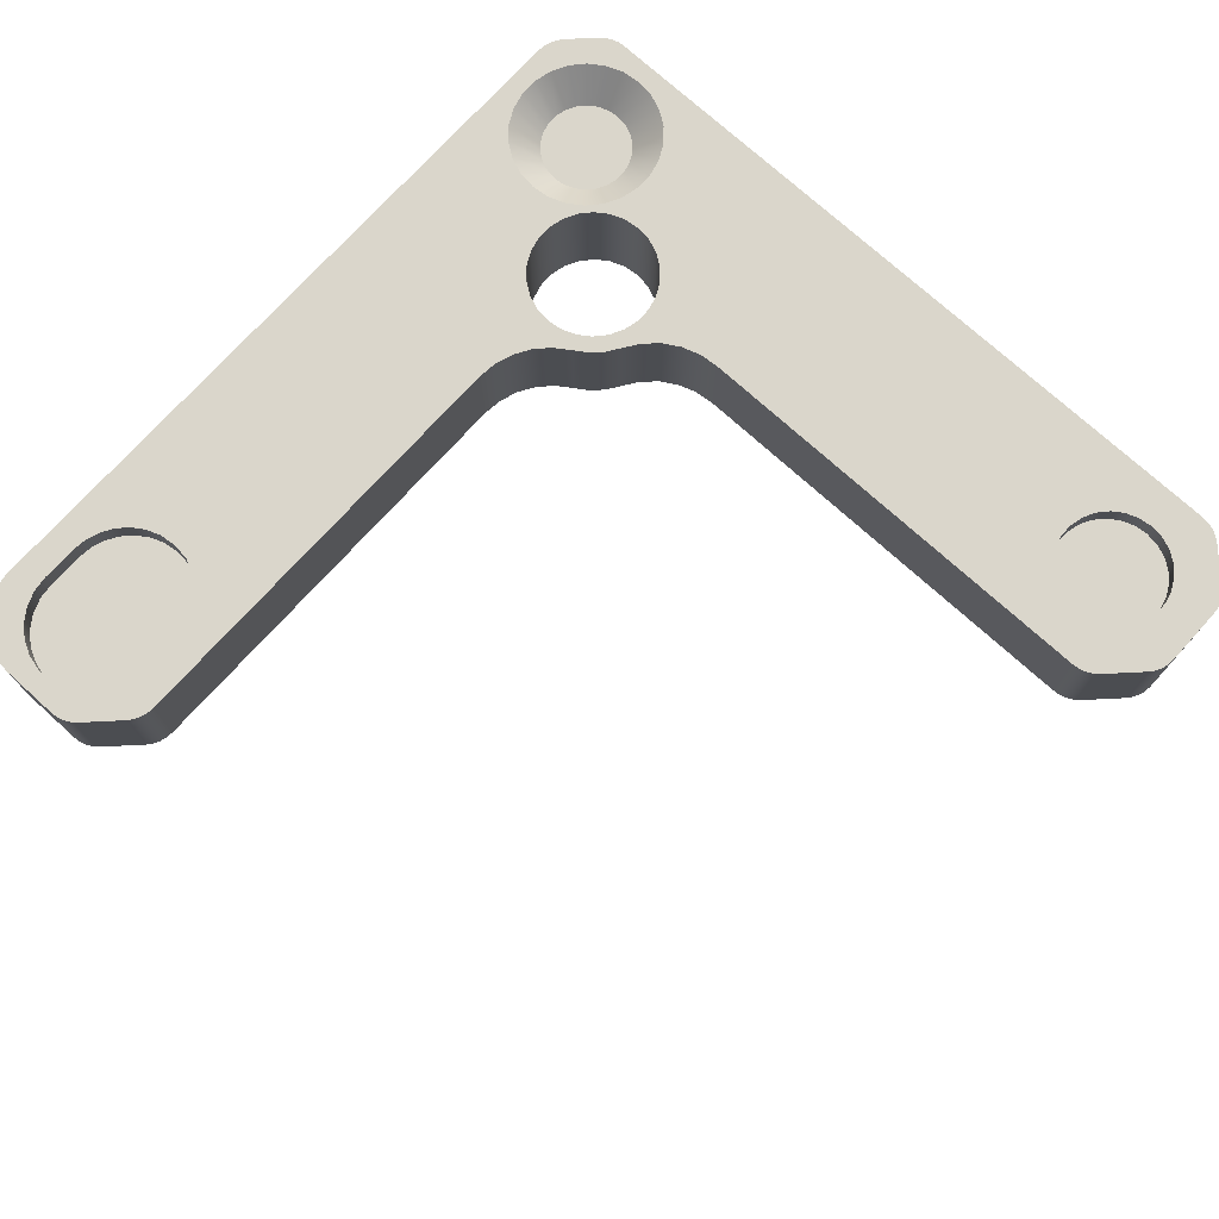
<metadata>
{"format":"obj","ext":"obj","renderer":"f3d","projection":"perspective","resolution":1024,"background":"white","views":[{"elev":74.1,"azim":132.2,"up":"+Z"}]}
</metadata>
<code>
g default
v -15.62 18.86 3.178
v -15.72 19.63 3.178
v -15.62 18.86 1.908
v -15.72 19.63 1.908
v -15.99 20.36 3.178
v -15.99 20.36 1.908
v -16.44 21.01 3.178
v -16.44 21.01 1.908
v -17.02 21.52 3.178
v -17.02 21.52 1.908
v -17.71 21.89 3.178
v -17.71 21.89 1.908
v -18.47 22.07 3.178
v -18.47 22.07 1.908
v -19.25 22.07 3.178
v -19.25 22.07 1.908
v -20.01 21.89 3.178
v -20.01 21.89 1.908
v -20.7 21.52 3.178
v -20.7 21.52 1.908
v -21.28 21.01 3.178
v -21.28 21.01 1.908
v -21.73 20.36 3.178
v -21.73 20.36 1.908
v -22 19.63 3.178
v -22 19.63 1.908
v -22.1 18.86 3.178
v -22.1 18.86 1.908
v -17.38 -10.17 -3.172
v -17.63 -9.505 -3.172
v -18.17 -9.032 -3.172
v -18.86 -8.861 -3.172
v -19.55 -9.032 -3.172
v -20.09 -9.505 -3.172
v -20.34 -10.17 -3.172
v -17.47 13.04 -3.172
v -17.87 13.62 -3.172
v -18.5 13.96 -3.172
v -19.22 13.96 -3.172
v -19.85 13.62 -3.172
v -20.25 13.04 -3.172
v -20.34 12.33 -3.172
v 13.65 -17.89 1.781
v 13.65 -17.89 3.178
v -19.38 -14.54 3.178
v -18.34 -14.54 3.178
v -23.08 -17.82 3.178
v -22.71 -16.84 3.178
v -23.21 -18.86 3.178
v -20.4 -14.79 3.178
v -21.33 -15.28 3.178
v -14.51 -18.86 3.178
v -22.11 -15.98 3.178
v -14.64 -17.82 3.178
v -15.01 -16.84 3.178
v -15.6 -15.98 3.178
v -16.39 -15.28 3.178
v -17.32 -14.79 3.178
v -17.13 6.623 -3.172
v -17.43 7.402 -3.172
v -18.05 7.954 -3.172
v -18.86 8.153 -3.172
v -19.67 7.954 -3.172
v -20.29 7.402 -3.172
v -20.59 6.623 -3.172
v -16.57 -12.89 -3.172
v -16.47 -12.01 -3.172
v -16.57 -12.89 3.178
v -16.47 -12.01 3.178
v -16.15 -11.18 -3.172
v -16.15 -11.18 3.178
v -15.65 -10.45 -3.172
v -15.65 -10.45 3.178
v -14.98 -9.859 -3.172
v -14.98 -9.859 3.178
v -14.2 -9.447 -3.172
v -14.2 -9.447 3.178
v -13.33 -9.234 -3.172
v -13.33 -9.234 3.178
v -12.45 -9.234 -3.172
v -12.45 -9.234 3.178
v -11.58 -9.447 -3.172
v -11.58 -9.447 3.178
v -10.8 -9.859 -3.172
v -10.8 -9.859 3.178
v -10.13 -10.45 -3.172
v -10.13 -10.45 3.178
v -9.629 -11.18 -3.172
v -9.629 -11.18 3.178
v -9.315 -12.01 -3.172
v -9.315 -12.01 3.178
v -9.208 -12.89 -3.172
v -9.208 -12.89 3.178
v 13.65 -19.83 3.178
v 13.95 -20.61 3.178
v 13.65 -19.83 1.781
v 13.95 -20.61 1.781
v 14.41 -21.3 3.178
v 14.41 -21.3 1.781
v 15.01 -21.88 3.178
v 15.01 -21.88 1.781
v 15.72 -22.31 3.178
v 15.72 -22.31 1.781
v 16.51 -22.58 3.178
v 16.51 -22.58 1.781
v 17.34 -22.67 3.178
v 17.34 -22.67 1.781
v -13.4 20.56 3.178
v 15.01 -15.84 3.178
v 15.72 -15.41 3.178
v -10.8 -15.92 3.178
v -11.58 -16.33 3.178
v 16.51 -15.14 3.178
v -12.45 -16.55 3.178
v 21.89 -16.01 3.178
v 23.73 -15.72 3.178
v 22 -13.99 3.178
v 22.5 -16.7 3.178
v 24.17 -16.38 3.178
v 23.98 -16.03 3.178
v 21.14 -15.49 3.178
v 21.69 -13.74 3.178
v 21.34 -13.55 3.178
v 22.93 -17.51 3.178
v 24.32 -17.16 3.178
v 24.28 -16.76 3.178
v 20.28 -15.16 3.178
v 20.96 -13.44 3.178
v 20.56 -13.4 3.178
v 23.15 -18.4 3.178
v -13.99 22 3.178
v -15.72 23.73 3.178
v -13.33 -16.55 3.178
v -16.03 23.98 3.178
v -13.44 20.96 3.178
v -13.55 21.34 3.178
v -13.74 21.69 3.178
v 19.37 -15.05 3.178
v -16.38 24.17 3.178
v -16.76 24.28 3.178
v -17.16 24.32 3.178
v 24.32 -20.56 3.178
v 23.15 -19.32 3.178
v -24.32 20.56 3.178
v 20.56 -24.32 3.178
v -20.56 24.32 3.178
v 22.93 -20.21 3.178
v 24.17 -21.34 3.178
v 24.28 -20.96 3.178
v -15.72 18.08 3.178
v 17.34 -15.05 3.178
v -20.96 24.28 3.178
v -21.34 24.17 3.178
v -21.69 23.98 3.178
v 22.5 -21.02 3.178
v 23.73 -22 3.178
v 23.98 -21.69 3.178
v -15.99 17.35 3.178
v -22 23.73 3.178
v -14.98 -15.92 3.178
v -15.65 -15.33 3.178
v -13.4 -4.332 3.178
v -16.15 -14.6 3.178
v 21.89 -21.71 3.178
v -14.2 -16.33 3.178
v -16.47 -13.77 3.178
v -4.332 -13.4 3.178
v 22 -23.73 3.178
v 21.14 -22.23 3.178
v -23.73 22 3.178
v -14.64 -19.9 3.178
v 21.69 -23.98 3.178
v -23.98 21.69 3.178
v 21.34 -24.17 3.178
v 20.28 -22.56 3.178
v -15.01 -20.88 3.178
v -24.17 21.34 3.178
v -15.6 -21.74 3.178
v 20.96 -24.28 3.178
v -16.39 -22.44 3.178
v -24.28 20.96 3.178
v 19.37 -22.67 3.178
v -17.32 -22.93 3.178
v -22 18.08 3.178
v -17.02 16.19 3.178
v -17.71 15.83 3.178
v 13.95 -17.11 3.178
v -9.317 -9.958 3.178
v -9.958 -9.317 3.178
v -16.44 16.71 3.178
v -20.94 -24.32 3.178
v -19.38 -23.18 3.178
v -20.4 -22.93 3.178
v -18.34 -23.18 3.178
v -24.32 -20.94 3.178
v -21.73 17.35 3.178
v -23.08 -19.9 3.178
v -22.71 -20.88 3.178
v -10.71 -8.813 3.178
v -21.34 -24.28 3.178
v -21.33 -22.44 3.178
v -18.47 15.64 3.178
v -24.28 -21.34 3.178
v -8.813 -10.71 3.178
v -21.72 -24.17 3.178
v -24.17 -21.72 3.178
v -5.421 -13.28 3.178
v -22.07 -23.98 3.178
v -23.98 -22.07 3.178
v -22.38 -23.73 3.178
v -22.11 -21.74 3.178
v -11.62 -8.196 3.178
v -23.73 -22.38 3.178
v 14.41 -16.42 3.178
v -8.196 -11.62 3.178
v -19.25 15.64 3.178
v -12.37 -7.399 3.178
v -20.01 15.83 3.178
v -7.399 -12.37 3.178
v -12.93 -6.46 3.178
v -9.315 -13.77 3.178
v -6.46 -12.93 3.178
v -20.7 16.19 3.178
v -9.629 -14.6 3.178
v -21.28 16.71 3.178
v -10.13 -15.33 3.178
v -13.28 -5.421 3.178
v -4.332 -13.4 -2.537
v -5.421 -13.28 -2.537
v -6.46 -12.93 -2.537
v -7.399 -12.37 -2.537
v -8.196 -11.62 -2.537
v -8.813 -10.71 -2.537
v -9.958 -9.317 -2.537
v -10.71 -8.813 -2.537
v -9.317 -9.958 -2.537
v -11.62 -8.196 -2.537
v -12.37 -7.399 -2.537
v -12.93 -6.46 -2.537
v -13.28 -5.421 -2.537
v -13.4 -4.332 -2.537
v -13.4 20.56 -2.537
v -13.74 21.69 -2.537
v -13.99 22 -2.537
v -13.55 21.34 -2.537
v -13.44 20.96 -2.537
v -15.72 23.73 -2.537
v -16.76 24.28 -2.537
v -17.16 24.32 -2.537
v -16.38 24.17 -2.537
v -16.03 23.98 -2.537
v -20.56 24.32 -2.537
v -22 23.73 -2.537
v -21.69 23.98 -2.537
v -21.34 24.17 -2.537
v -20.96 24.28 -2.537
v -23.73 22 -2.537
v -24.32 20.56 -2.537
v -24.28 20.96 -2.537
v -24.17 21.34 -2.537
v -23.98 21.69 -2.537
v -24.32 -20.94 -2.537
v -23.73 -22.38 -2.537
v -23.98 -22.07 -2.537
v -24.17 -21.72 -2.537
v -24.28 -21.34 -2.537
v -22.38 -23.73 -2.537
v -21.34 -24.28 -2.537
v -20.94 -24.32 -2.537
v -21.72 -24.17 -2.537
v -22.07 -23.98 -2.537
v 20.56 -24.32 -2.537
v 21.69 -23.98 -2.537
v 22 -23.73 -2.537
v 21.34 -24.17 -2.537
v 20.96 -24.28 -2.537
v 23.73 -22 -2.537
v 24.32 -20.56 -2.537
v 24.28 -20.96 -2.537
v 24.17 -21.34 -2.537
v 23.98 -21.69 -2.537
v 24.32 -17.16 -2.537
v 23.73 -15.72 -2.537
v 23.98 -16.03 -2.537
v 24.17 -16.38 -2.537
v 24.28 -16.76 -2.537
v 22 -13.99 -2.537
v 20.56 -13.4 -2.537
v 20.96 -13.44 -2.537
v 21.34 -13.55 -2.537
v 21.69 -13.74 -2.537
v -9.315 -13.77 -3.172
v -9.629 -14.6 -3.172
v -10.13 -15.33 -3.172
v -10.8 -15.92 -3.172
v -11.58 -16.33 -3.172
v -12.45 -16.55 -3.172
v -13.33 -16.55 -3.172
v -14.2 -16.33 -3.172
v -14.98 -15.92 -3.172
v -15.65 -15.33 -3.172
v -16.15 -14.6 -3.172
v -16.47 -13.77 -3.172
v -9.808 -10.36 -3.172
v -10.36 -9.808 -3.172
v 23.45 -16.38 -3.172
v 23.58 -16.62 -3.172
v 23.28 -16.17 -3.172
v -16.17 23.28 -3.172
v -16.62 23.58 -3.172
v -16.38 23.45 -3.172
v -11.01 -9.373 -3.172
v -14.27 21.34 -3.172
v -14.14 21.1 -3.172
v -14.44 21.55 -3.172
v 21.34 -14.27 -3.172
v 20.83 -14.06 -3.172
v 21.1 -14.14 -3.172
v -9.373 -11.01 -3.172
v -16.89 23.66 -3.172
v -12.03 -8.679 -3.172
v 21.55 -14.44 -3.172
v 20.56 -14.03 -3.172
v -8.679 -12.03 -3.172
v 23.66 -16.89 -3.172
v 23.69 -17.16 -3.172
v -12.87 -7.782 -3.172
v -14.06 20.83 -3.172
v -14.03 20.56 -3.172
v -7.782 -12.87 -3.172
v -17.16 23.69 -3.172
v -6.726 -13.51 -3.172
v -13.51 -6.725 -3.172
v 23.65 -20.84 -3.178
v 23.45 -21.34 -3.172
v 23.69 -20.56 -3.172
v 23.58 -21.1 -3.172
v -20.83 23.66 -3.172
v -21.34 23.45 -3.172
v -21.1 23.58 -3.172
v 23.29 -21.56 -3.172
v -20.56 23.69 -3.172
v -21.55 23.28 -3.172
v -23.28 21.55 -3.172
v 21.1 -23.58 -3.172
v 20.83 -23.66 -3.173
v 21.34 -23.45 -3.172
v -5.557 -13.9 -3.172
v 20.58 -23.69 -3.173
v 21.55 -23.28 -3.172
v -13.9 -5.557 -3.172
v -23.69 20.56 -3.172
v -23.58 21.1 -3.172
v -23.66 20.83 -3.172
v -23.45 21.34 -3.172
v -14.03 -4.332 -3.172
v -4.332 -14.03 -3.172
v -17.38 12.33 -3.172
v -19.28 4.724 -3.172
v -17.47 -10.88 -3.172
v -20.01 5.111 -3.172
v -17.87 -11.47 -3.172
v -20.49 5.797 -3.172
v -17.63 11.66 -3.172
v -18.5 -11.8 -3.172
v -18.17 11.19 -3.172
v -19.22 -11.8 -3.172
v -23.69 -20.94 -3.172
v -20.25 -10.88 -3.172
v -18.86 11.02 -3.172
v -19.85 -11.47 -3.172
v -20.94 -23.69 -3.172
v -19.55 11.19 -3.172
v -21.22 -23.66 -3.172
v -21.48 -23.58 -3.172
v -23.66 -21.21 -3.172
v -23.45 -21.72 -3.172
v -23.58 -21.48 -3.172
v -21.93 -23.28 -3.172
v -21.72 -23.45 -3.172
v -23.28 -21.93 -3.172
v -20.09 11.66 -3.172
v -18.44 4.724 -3.172
v -17.71 5.111 -3.172
v -17.23 5.797 -3.172
v 17.34 -15.05 1.781
v 16.51 -15.14 1.781
v 15.72 -15.41 1.781
v 15.01 -15.84 1.781
v 14.41 -16.42 1.781
v 13.95 -17.11 1.781
v 19.37 -15.05 1.781
v 19.37 -22.67 1.781
v 20.28 -22.56 1.781
v 21.14 -22.23 1.781
v 21.89 -21.71 1.781
v 22.5 -21.02 1.781
v 22.93 -20.21 1.781
v 23.15 -19.32 1.781
v 23.15 -18.4 1.781
v 22.93 -17.51 1.781
v 22.5 -16.7 1.781
v 21.89 -16.01 1.781
v 21.14 -15.49 1.781
v 20.28 -15.16 1.781
v -17.71 15.83 1.908
v -18.47 15.64 1.908
v -19.25 15.64 1.908
v -22 18.08 1.908
v -20.01 15.83 1.908
v -21.73 17.35 1.908
v -15.72 18.08 1.908
v -20.7 16.19 1.908
v -15.99 17.35 1.908
v -21.28 16.71 1.908
v -16.44 16.71 1.908
v -17.02 16.19 1.908
v 13.53 -18.85 1.781
v 13.53 -18.85 3.178
v -18.55 -16.27 1.527
v -19.17 -16.27 1.527
v -21.17 -17.65 1.527
v -21.39 -18.24 1.527
v -21.47 -18.86 1.527
v -19.78 -16.42 1.527
v -20.34 -16.71 1.527
v -20.81 -17.13 1.527
v -16.25 -18.86 1.527
v -16.33 -18.24 1.527
v -16.55 -17.65 1.527
v -16.91 -17.13 1.527
v -17.38 -16.71 1.527
v -17.93 -16.42 1.527
v -16.33 -19.48 1.527
v -16.55 -20.07 1.527
v -16.91 -20.59 1.527
v -17.38 -21.01 1.527
v -17.93 -21.3 1.527
v -19.17 -21.45 1.527
v -19.78 -21.3 1.527
v -18.55 -21.45 1.527
v -21.39 -19.48 1.527
v -21.17 -20.07 1.527
v -20.34 -21.01 1.527
v -20.81 -20.59 1.527
v -17.63 -9.505 0.1602
v -17.38 -10.17 0.1602
v -18.17 -9.032 0.1602
v -18.86 -8.861 0.1602
v -19.55 -9.032 0.1602
v -20.09 -9.505 0.1602
v -20.34 -10.17 0.1602
v -17.47 13.04 0.1602
v -17.38 12.33 0.1602
v -17.87 13.62 0.1602
v -18.5 13.96 0.1602
v -19.22 13.96 0.1602
v -19.85 13.62 0.1602
v -20.25 13.04 0.1602
v -20.34 12.33 0.1602
v -17.43 7.402 0.1602
v -17.13 6.623 0.1602
v -18.05 7.954 0.1602
v -18.86 8.153 0.1602
v -19.67 7.954 0.1602
v -20.29 7.402 0.1602
v -20.59 6.623 0.1602
v -17.47 -10.88 0.1602
v -20.01 5.111 0.1602
v -19.28 4.724 0.1602
v -17.87 -11.47 0.1602
v -20.49 5.797 0.1602
v -18.5 -11.8 0.1602
v -18.17 11.19 0.1602
v -17.63 11.66 0.1602
v -19.22 -11.8 0.1602
v -18.86 11.02 0.1602
v -20.25 -10.88 0.1602
v -19.55 11.19 0.1602
v -19.85 -11.47 0.1602
v -20.09 11.66 0.1602
v -18.44 4.724 0.1602
v -17.71 5.111 0.1602
v -17.23 5.797 0.1602
g polySurface1291 group155
f 3 1 2 4
f 5 6 4 2
f 7 8 6 5
f 9 10 8 7
f 11 12 10 9
f 13 14 12 11
f 15 16 14 13
f 17 18 16 15
f 19 20 18 17
f 21 22 20 19
f 23 24 22 21
f 25 26 24 23
f 27 28 26 25
f 68 66 67 69
f 70 71 69 67
f 72 73 71 70
f 74 75 73 72
f 76 77 75 74
f 78 79 77 76
f 80 81 79 78
f 82 83 81 80
f 84 85 83 82
f 86 87 85 84
f 88 89 87 86
f 90 91 89 88
f 92 93 91 90
f 96 94 95 97
f 98 99 97 95
f 100 101 99 98
f 102 103 101 100
f 104 105 103 102
f 106 107 105 104
f 115 116 117
f 118 119 120
f 118 120 116
f 118 116 115
f 121 117 122
f 121 122 123
f 121 115 117
f 124 125 126
f 124 126 119
f 124 119 118
f 127 123 128
f 127 128 129
f 127 121 123
f 130 125 124
f 7 131 132
f 9 132 134
f 9 7 132
f 5 108 135
f 5 135 136
f 5 136 137
f 5 137 131
f 5 131 7
f 138 127 129
f 11 134 139
f 11 139 140
f 11 140 141
f 11 9 134
f 2 108 5
f 142 130 143
f 142 125 130
f 13 11 141
f 1 108 2
f 15 13 141
f 15 141 146
f 147 142 143
f 147 148 149
f 147 149 142
f 150 108 1
f 151 138 129
f 17 146 152
f 17 152 153
f 17 153 154
f 17 15 146
f 155 148 147
f 155 156 157
f 155 157 148
f 113 151 129
f 158 108 150
f 19 154 159
f 19 17 154
f 56 160 161
f 57 56 161
f 57 161 163
f 164 156 155
f 21 19 159
f 55 160 56
f 55 165 160
f 58 57 163
f 58 163 166
f 54 165 55
f 54 133 165
f 168 164 169
f 168 156 164
f 46 58 166
f 170 23 21
f 46 166 68
f 170 21 159
f 172 168 169
f 173 23 170
f 174 169 175
f 174 172 169
f 177 23 173
f 179 174 175
f 181 23 177
f 145 175 182
f 145 179 175
f 144 23 181
f 144 25 23
f 144 27 25
f 184 27 144
f 87 188 189
f 191 192 193
f 191 194 192
f 191 183 194
f 196 184 144
f 195 197 49
f 195 198 197
f 195 49 47
f 85 189 199
f 200 191 193
f 85 87 189
f 200 193 201
f 203 198 195
f 89 204 188
f 205 200 201
f 89 188 87
f 206 198 203
f 208 205 201
f 209 198 206
f 210 201 211
f 210 208 201
f 83 199 212
f 213 211 198
f 83 85 199
f 213 198 209
f 213 210 211
f 191 145 183
f 129 167 113
f 91 215 204
f 91 204 89
f 81 212 217
f 106 145 182
f 81 83 212
f 93 219 215
f 104 145 106
f 93 215 91
f 79 217 220
f 79 81 217
f 221 222 219
f 221 219 93
f 77 79 220
f 224 222 221
f 207 167 228 229
f 222 207 229 230
f 231 219 222 230
f 232 215 219 231
f 233 204 215 232
f 234 235 199 189
f 236 188 204 233
f 189 188 236 234
f 212 199 235 237
f 238 217 212 237
f 239 220 217 238
f 162 227 240 241
f 240 227 220 239
f 108 162 241 242
f 243 244 131 137
f 137 136 245 243
f 136 135 246 245
f 135 108 242 246
f 132 131 244 247
f 248 249 141 140
f 140 139 250 248
f 139 134 251 250
f 134 132 247 251
f 141 249 252 146
f 253 159 154 254
f 154 153 255 254
f 153 152 256 255
f 152 146 252 256
f 253 257 170 159
f 258 144 181 259
f 181 177 260 259
f 177 173 261 260
f 173 170 257 261
f 144 258 262 195
f 263 213 209 264
f 264 209 206 265
f 265 206 203 266
f 203 195 262 266
f 213 263 267 210
f 268 269 191 200
f 200 205 270 268
f 205 208 271 270
f 208 210 267 271
f 191 269 272 145
f 273 274 168 172
f 172 174 275 273
f 174 179 276 275
f 179 145 272 276
f 156 168 274 277
f 278 142 149 279
f 149 148 280 279
f 148 157 281 280
f 157 156 277 281
f 125 142 278 282
f 283 116 120 284
f 284 120 119 285
f 285 119 126 286
f 126 125 282 286
f 117 116 283 287
f 288 129 128 289
f 128 123 290 289
f 291 122 117 287
f 123 122 291 290
f 129 288 228 167
f 93 92 292 221
f 293 224 221 292
f 111 226 294 295
f 294 226 224 293
f 296 112 111 295
f 297 114 112 296
f 298 133 114 297
f 299 165 133 298
f 161 160 300 301
f 300 160 165 299
f 302 163 161 301
f 303 166 163 302
f 66 68 166 303
f 304 86 305
f 309 310 311
f 305 84 312
f 86 84 305
f 313 314 315
f 319 88 304
f 304 88 86
f 84 82 312
f 309 320 310
f 312 82 321
f 324 90 319
f 319 90 88
f 321 80 327
f 328 329 314
f 82 80 321
f 314 329 315
f 330 92 324
f 315 331 309
f 329 331 315
f 324 92 90
f 309 331 320
f 80 78 327
f 332 292 330
f 330 292 92
f 327 76 333
f 335 306 307 337
f 78 76 327
f 338 339 340
f 332 293 292
f 76 74 333
f 342 343 338
f 338 343 339
f 342 344 343
f 74 30 333
f 333 31 351
f 30 31 333
f 342 352 344
f 353 352 354
f 355 352 353
f 344 352 355
f 72 30 74
f 329 36 37
f 351 31 356
f 37 38 329
f 72 29 30
f 31 32 356
f 329 38 331
f 329 358 36
f 70 29 72
f 342 39 352
f 331 39 342
f 38 39 331
f 356 32 359
f 70 360 29
f 39 40 352
f 32 33 359
f 67 360 70
f 40 41 352
f 359 33 361
f 67 362 360
f 33 34 361
f 41 42 352
f 66 362 67
f 361 34 363
f 66 365 362
f 34 35 363
f 303 365 66
f 60 61 364
f 364 61 366
f 302 367 303
f 303 367 365
f 358 60 364
f 358 59 60
f 329 59 358
f 61 62 366
f 366 62 370
f 302 368 367
f 65 368 352
f 301 368 302
f 35 368 363
f 369 368 35
f 370 62 373
f 371 368 369
f 363 368 65
f 367 368 371
f 301 372 368
f 300 372 301
f 299 372 300
f 62 63 373
f 374 375 372
f 376 377 378
f 368 377 376
f 372 379 368
f 375 379 372
f 380 379 375
f 379 381 368
f 368 381 377
f 373 63 382
f 329 356 59
f 63 64 382
f 382 64 42
f 42 65 352
f 64 65 42
f 383 356 359
f 384 356 383
f 385 356 384
f 59 356 385
f 386 151 113 387
f 110 388 387 113
f 109 389 388 110
f 214 390 389 109
f 187 391 390 214
f 44 43 391 187
f 151 386 392 138
f 393 182 175 394
f 169 395 394 175
f 164 396 395 169
f 155 397 396 164
f 147 398 397 155
f 143 399 398 147
f 130 400 399 143
f 124 401 400 130
f 118 402 401 124
f 115 403 402 118
f 121 404 403 115
f 127 405 404 121
f 392 405 127 138
f 106 182 393 107
f 267 263 381 379
f 271 267 379 380
f 380 375 270 271
f 375 374 268 270
f 374 372 269 268
f 262 368 376 266
f 266 376 378 265
f 265 378 377 264
f 264 377 381 263
f 349 272 269 372
f 258 352 368 262
f 272 349 346 276
f 346 345 275 276
f 345 347 273 275
f 347 350 274 273
f 257 344 355 261
f 355 353 260 261
f 353 354 259 260
f 354 352 258 259
f 350 341 277 274
f 253 343 344 257
f 281 277 341 335
f 335 337 280 281
f 279 334 336 278
f 337 334 279 280
f 256 252 342 338
f 256 338 340 255
f 255 340 339 254
f 254 339 343 253
f 278 336 326 282
f 249 331 342 252
f 282 326 325 286
f 286 325 307 285
f 285 307 306 284
f 284 306 308 283
f 251 247 309 311
f 311 310 250 251
f 310 320 248 250
f 320 331 249 248
f 283 308 322 287
f 247 244 315 309
f 287 322 316 291
f 316 318 290 291
f 318 317 289 290
f 317 323 288 289
f 242 329 328 246
f 246 328 314 245
f 245 314 313 243
f 313 315 244 243
f 228 288 323 357
f 329 242 241 356
f 348 229 228 357
f 332 230 229 348
f 330 231 230 332
f 324 232 231 330
f 233 232 324 319
f 237 235 312 321
f 327 238 237 321
f 333 239 238 327
f 240 239 333 351
f 241 240 351 356
f 233 319 304 236
f 304 305 234 236
f 305 312 235 234
f 28 27 184 409
f 196 411 409 184
f 225 415 411 196
f 223 413 415 225
f 218 410 413 223
f 216 408 410 218
f 202 407 408 216
f 186 406 407 202
f 185 417 406 186
f 190 416 417 185
f 158 414 416 190
f 150 412 414 158
f 1 3 412 150
f 3 4 6 8 10 12 14 16 18 20 22 24 26 28 409 411 415 413 410 408 407 406 417 416 414 412
f 418 419 94 96
f 43 44 419 418
f 145 104 183
f 104 102 183
f 113 167 110
f 183 102 180
f 102 100 180
f 110 167 109
f 180 100 178
f 100 98 178
f 109 167 214
f 178 98 176
f 98 95 176
f 214 167 187
f 95 94 176
f 176 94 171
f 187 167 44
f 94 419 171
f 171 419 52
f 419 44 52
f 52 44 54
f 54 44 133
f 133 44 114
f 114 44 112
f 112 44 111
f 111 44 226
f 226 44 224
f 44 167 224
f 167 207 224
f 207 222 224
f 391 43 418 96 97 99 101 103 105 107 393 394 395 396 397 398 399 400 401 402 403 404 405 392 386 387 388 389 390
f 46 45 421 420
f 48 47 423 422
f 47 49 424 423
f 45 50 425 421
f 50 51 426 425
f 51 53 427 426
f 53 48 422 427
f 52 54 429 428
f 54 55 430 429
f 55 56 431 430
f 56 57 432 431
f 57 58 433 432
f 58 46 420 433
f 171 52 428 434
f 176 171 434 435
f 178 176 435 436
f 180 178 436 437
f 183 180 437 438
f 193 192 439 440
f 192 194 441 439
f 194 183 438 441
f 49 197 442 424
f 197 198 443 442
f 201 193 440 444
f 211 201 444 445
f 198 211 445 443
f 195 47 144
f 47 48 144
f 144 48 196
f 48 53 196
f 196 53 225
f 108 158 162
f 158 190 162
f 53 51 225
f 225 51 223
f 190 185 162
f 51 50 223
f 223 50 218
f 185 186 162
f 50 45 218
f 218 45 216
f 186 202 162
f 45 46 216
f 46 68 216
f 68 69 216
f 69 71 216
f 71 73 216
f 73 75 216
f 75 77 216
f 216 77 202
f 202 77 162
f 162 77 227
f 77 220 227
f 30 29 447 446
f 31 30 446 448
f 32 31 448 449
f 33 32 449 450
f 34 33 450 451
f 35 34 451 452
f 36 358 454 453
f 37 36 453 455
f 38 37 455 456
f 39 38 456 457
f 40 39 457 458
f 41 40 458 459
f 42 41 459 460
f 60 59 462 461
f 61 60 461 463
f 62 61 463 464
f 63 62 464 465
f 64 63 465 466
f 65 64 466 467
f 29 360 468 447
f 359 361 469 470
f 360 362 471 468
f 361 363 472 469
f 362 365 473 471
f 364 366 474 475
f 365 367 476 473
f 358 364 475 454
f 366 370 477 474
f 369 35 452 478
f 370 373 479 477
f 371 369 478 480
f 363 65 467 472
f 367 371 480 476
f 373 382 481 479
f 382 42 460 481
f 383 359 470 482
f 384 383 482 483
f 385 384 483 484
f 59 385 484 462
f 447 468 471 473 476 480 478 452 451 450 449 448 446
f 454 475 474 477 479 481 460 459 458 457 456 455 453
f 462 484 483 482 470 469 472 467 466 465 464 463 461
f 323 349 372 357
f 299 298 372
f 357 372 348
f 348 372 332
f 298 297 372
f 293 332 294
f 297 296 372
f 294 332 295
f 332 372 295
f 372 296 295
f 347 316 322 350
f 346 317 318 345
f 345 318 316 347
f 349 323 317 346
f 350 322 308 341
f 341 308 306 335
f 337 307 325 334
f 334 325 326 336
f 429 430 431 432 433 420 421 425 426 427 422 423 424 442 443 445 444 440 439 441 438 437 436 435 434 428

</code>
